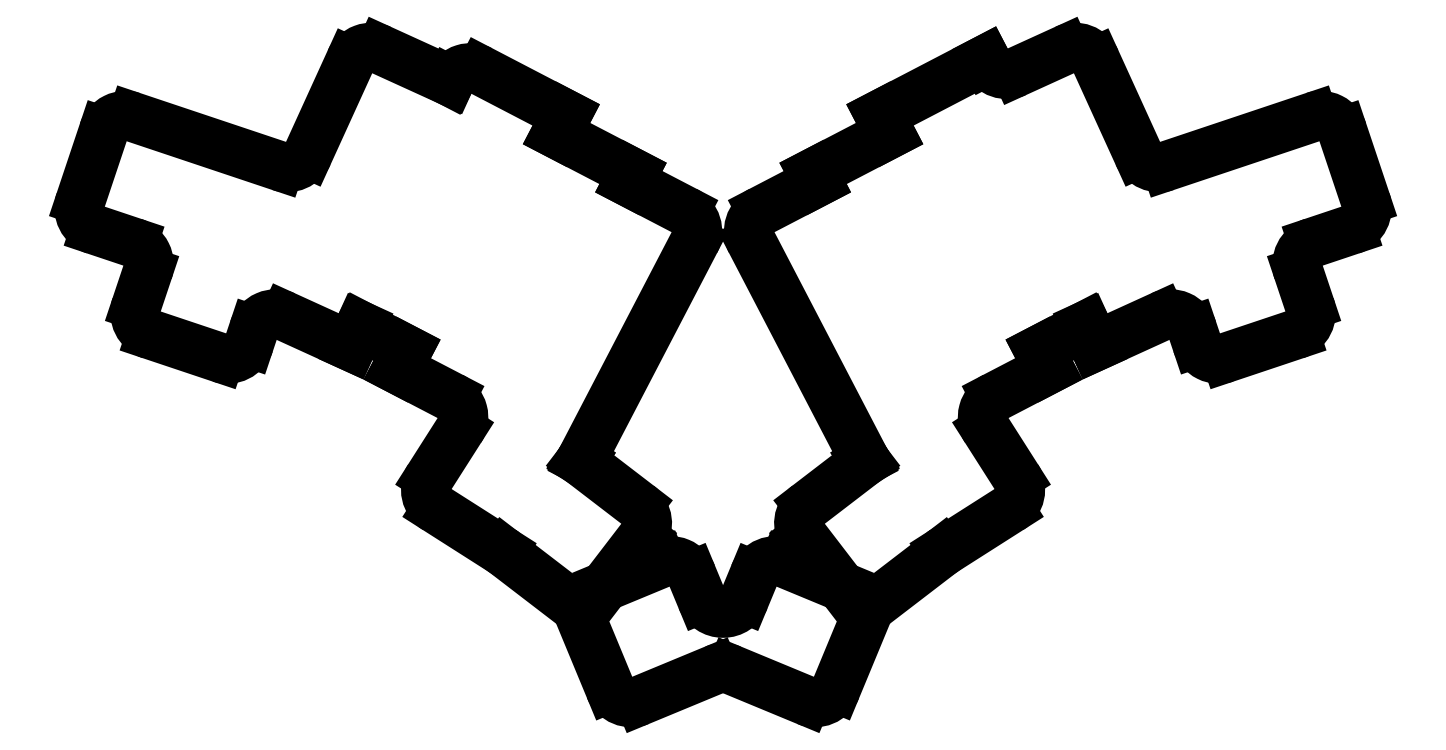
<metadata>
{"format":"dxf","ext":"dxf","renderer":"ezdxf+matplotlib","layout":"modelspace","background":"white","min_lineweight":24,"dpi":150}
</metadata>
<code>
0
SECTION
2
ENTITIES
0
LINE
8
0
10
38.29
20
-113.3
11
46.35
21
-116
0
LINE
8
0
10
46.38
20
-89.07
11
77.78
21
-99.58
0
LINE
8
0
10
40.06
20
-92.23
11
35.14
21
-106.9
0
LINE
8
0
10
50.28
20
-135.7
11
64.98
21
-140.6
0
LINE
8
0
10
71.31
20
-137.5
11
72.22
21
-134.8
0
LINE
8
0
10
49.51
20
-122.3
11
47.13
21
-129.4
0
LINE
8
0
10
79.04
20
-131.8
11
93.12
21
-138.2
0
LINE
8
0
10
93.12
20
-138.2
11
95.1
21
-133.9
0
LINE
8
0
10
83.92
20
-96.91
11
92.93
21
-77.14
0
LINE
8
0
10
114.3
20
-81.37
11
99.55
21
-74.66
0
LINE
8
0
10
95.1
20
-133.9
11
105.1
21
-139.1
0
LINE
8
0
10
137.2
20
-92.61
11
139.2
21
-88.62
0
LINE
8
0
10
139.2
20
-88.62
11
121.1
21
-79.16
0
LINE
8
0
10
114.3
20
-81.28
11
114.3
21
-81.37
0
LINE
8
0
10
103
20
-143
11
114.5
21
-149
0
LINE
8
0
10
105.1
20
-139.1
11
103
21
-143
0
LINE
8
0
10
152.6
20
-102.9
11
153.6
21
-101.2
0
LINE
8
0
10
153.6
20
-101.2
11
137.2
21
-92.61
0
LINE
8
0
10
142.4
20
-162.6
11
166.7
21
-115.9
0
LINE
8
0
10
164.6
20
-109.2
11
152.6
21
-102.9
0
LINE
8
0
10
299.4
20
-116
11
307.4
21
-113.3
0
LINE
8
0
10
310.6
20
-106.9
11
305.7
21
-92.23
0
LINE
8
0
10
267.9
20
-99.58
11
299.3
21
-89.07
0
LINE
8
0
10
280.7
20
-140.6
11
295.4
21
-135.7
0
LINE
8
0
10
298.6
20
-129.4
11
296.2
21
-122.3
0
LINE
8
0
10
273.5
20
-134.8
11
274.4
21
-137.5
0
LINE
8
0
10
252.6
20
-138.2
11
266.7
21
-131.8
0
LINE
8
0
10
250.6
20
-133.9
11
252.6
21
-138.2
0
LINE
8
0
10
252.8
20
-77.14
11
261.8
21
-96.91
0
LINE
8
0
10
246.2
20
-74.66
11
235.8
21
-79.4
0
LINE
8
0
10
240.6
20
-139.1
11
250.6
21
-133.9
0
LINE
8
0
10
229.3
20
-77.16
11
229.1
21
-76.85
0
LINE
8
0
10
229.1
20
-76.85
11
206.5
21
-88.62
0
LINE
8
0
10
206.5
20
-88.62
11
208.6
21
-92.61
0
LINE
8
0
10
231.2
20
-149
11
242.7
21
-143
0
LINE
8
0
10
242.7
20
-143
11
240.6
21
-139.1
0
LINE
8
0
10
208.6
20
-92.61
11
192.1
21
-101.2
0
LINE
8
0
10
192.1
20
-101.2
11
193.1
21
-102.9
0
LINE
8
0
10
179
20
-115.9
11
203.3
21
-162.6
0
LINE
8
0
10
193.1
20
-102.9
11
181.1
21
-109.2
0
LINE
8
0
10
111.5
20
-173.1
11
125.5
21
-182.1
0
LINE
8
0
10
142.4
20
-162.8
11
142.5
21
-162.6
0
LINE
8
0
10
142.5
20
-162.6
11
142.4
21
-162.6
0
LINE
8
0
10
116.4
20
-156.1
11
110
21
-166.2
0
LINE
8
0
10
125.9
20
-182.3
11
140.4
21
-193.5
0
LINE
8
0
10
147.5
20
-189.7
11
155.5
21
-179.2
0
LINE
8
0
10
154.6
20
-172.2
11
142.4
21
-162.8
0
LINE
8
0
10
142
20
-195.5
11
148.6
21
-211.4
0
LINE
8
0
10
155.1
20
-214.1
11
170.9
21
-207.6
0
LINE
8
0
10
168.2
20
-192.3
11
166.2
21
-187.3
0
LINE
8
0
10
159.7
20
-184.6
11
147.5
21
-189.7
0
LINE
8
0
10
220.2
20
-182.1
11
234.2
21
-173.1
0
LINE
8
0
10
235.7
20
-166.2
11
229.3
21
-156.1
0
LINE
8
0
10
203.3
20
-162.6
11
203.2
21
-162.6
0
LINE
8
0
10
203.2
20
-162.6
11
203.3
21
-162.8
0
LINE
8
0
10
205.3
20
-193.5
11
219.8
21
-182.3
0
LINE
8
0
10
203.3
20
-162.8
11
191.1
21
-172.2
0
LINE
8
0
10
190.2
20
-179.2
11
198.2
21
-189.7
0
LINE
8
0
10
197.1
20
-211.4
11
203.7
21
-195.5
0
LINE
8
0
10
198.2
20
-189.7
11
186
21
-184.6
0
LINE
8
0
10
179.5
20
-187.3
11
177.5
21
-192.3
0
LINE
8
0
10
174.8
20
-207.6
11
190.6
21
-214.1
0
ARC
8
0
10
44.77
20
-120.7
40
5
50
341.5
51
71.5
0
ARC
8
0
10
51.87
20
-131
40
5
50
161.5
51
251.5
0
ARC
8
0
10
66.57
20
-135.9
40
5
50
251.5
51
341.5
0
ARC
8
0
10
76.96
20
-136.4
40
5
50
65.5
51
161.5
0
ARC
8
0
10
112.2
20
-153.5
40
5
50
327.5
51
62.5
0
ARC
8
0
10
114.2
20
-168.9
40
5
50
147.5
51
237.5
0
ARC
8
0
10
122.8
20
-186.3
40
5
50
52.5
51
57.5
0
ARC
8
0
10
137.4
20
-197.4
40
5
50
22.5
51
52.5
0
ARC
8
0
10
153.2
20
-209.5
40
5
50
202.5
51
292.5
0
ARC
8
0
10
172.9
20
-212.2
40
5
50
67.5
51
112.5
0
ARC
8
0
10
192.5
20
-209.5
40
5
50
247.5
51
337.5
0
ARC
8
0
10
208.3
20
-197.4
40
5
50
127.5
51
157.5
0
ARC
8
0
10
222.9
20
-186.3
40
5
50
122.5
51
127.5
0
ARC
8
0
10
231.5
20
-168.9
40
5
50
302.5
51
32.5
0
ARC
8
0
10
233.5
20
-153.5
40
5
50
117.5
51
212.5
0
ARC
8
0
10
268.8
20
-136.4
40
5
50
18.5
51
114.5
0
ARC
8
0
10
279.1
20
-135.9
40
5
50
198.5
51
288.5
0
ARC
8
0
10
293.8
20
-131
40
5
50
288.5
51
18.5
0
ARC
8
0
10
300.9
20
-120.7
40
5
50
108.5
51
198.5
0
ARC
8
0
10
305.8
20
-108.5
40
5
50
288.5
51
18.5
0
ARC
8
0
10
300.9
20
-93.81
40
5
50
18.5
51
108.5
0
ARC
8
0
10
266.3
20
-94.83
40
5
50
204.5
51
288.5
0
ARC
8
0
10
248.2
20
-79.21
40
5
50
24.5
51
114.5
0
ARC
8
0
10
233.7
20
-74.85
40
5
50
207.5
51
294.5
0
ARC
8
0
10
183.4
20
-113.6
40
5
50
117.5
51
207.5
0
ARC
8
0
10
194.2
20
-176.2
40
5
50
127.5
51
217.5
0
ARC
8
0
10
184.1
20
-189.3
40
5
50
67.5
51
157.5
0
ARC
8
0
10
172.9
20
-190.3
40
5
50
202.5
51
337.5
0
ARC
8
0
10
161.6
20
-189.3
40
5
50
22.5
51
112.5
0
ARC
8
0
10
151.5
20
-176.2
40
5
50
322.5
51
52.5
0
ARC
8
0
10
162.3
20
-113.6
40
5
50
332.5
51
62.5
0
ARC
8
0
10
118.7
20
-83.59
40
5
50
62.5
51
152.5
0
ARC
8
0
10
97.48
20
-79.21
40
5
50
65.5
51
155.5
0
ARC
8
0
10
79.37
20
-94.83
40
5
50
251.5
51
335.5
0
ARC
8
0
10
44.8
20
-93.81
40
5
50
71.5
51
161.5
0
ARC
8
0
10
39.88
20
-108.5
40
5
50
161.5
51
251.5
0
ENDSEC
0
EOF

</code>
